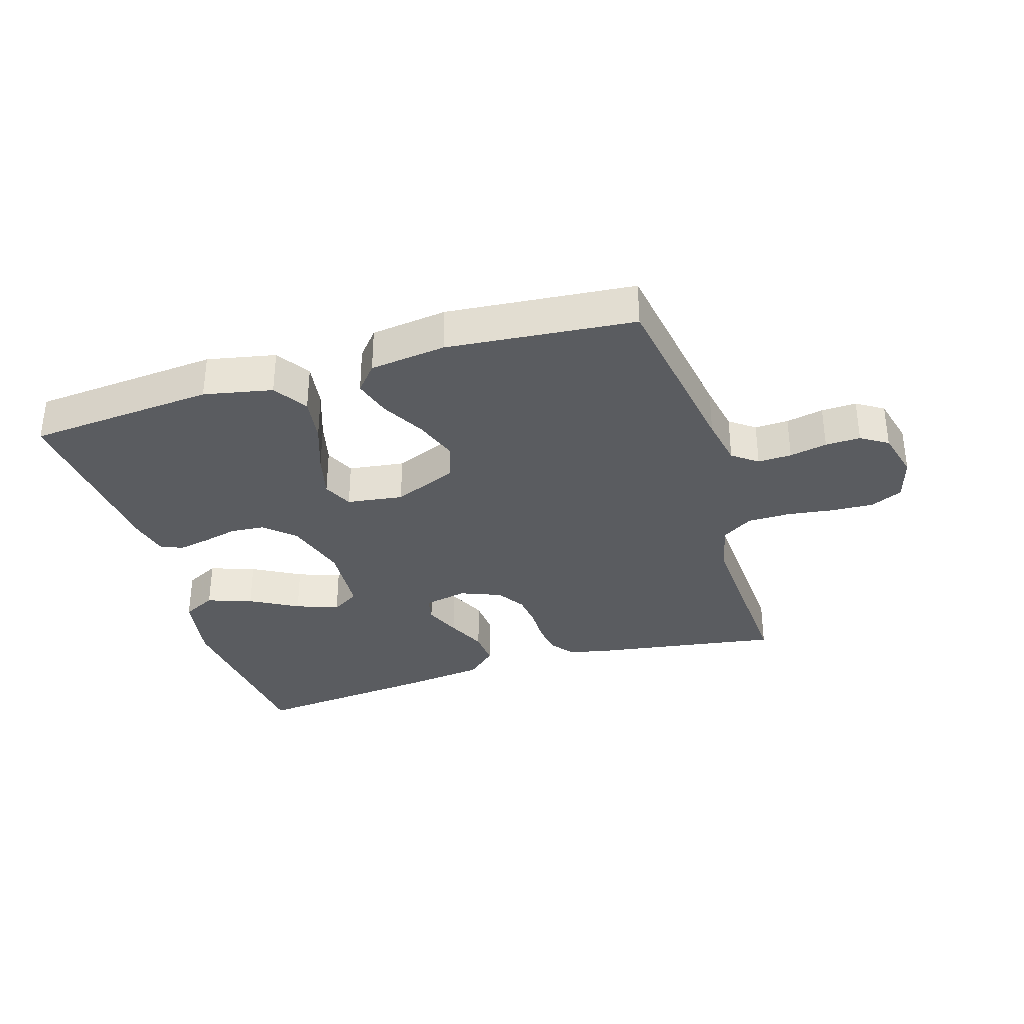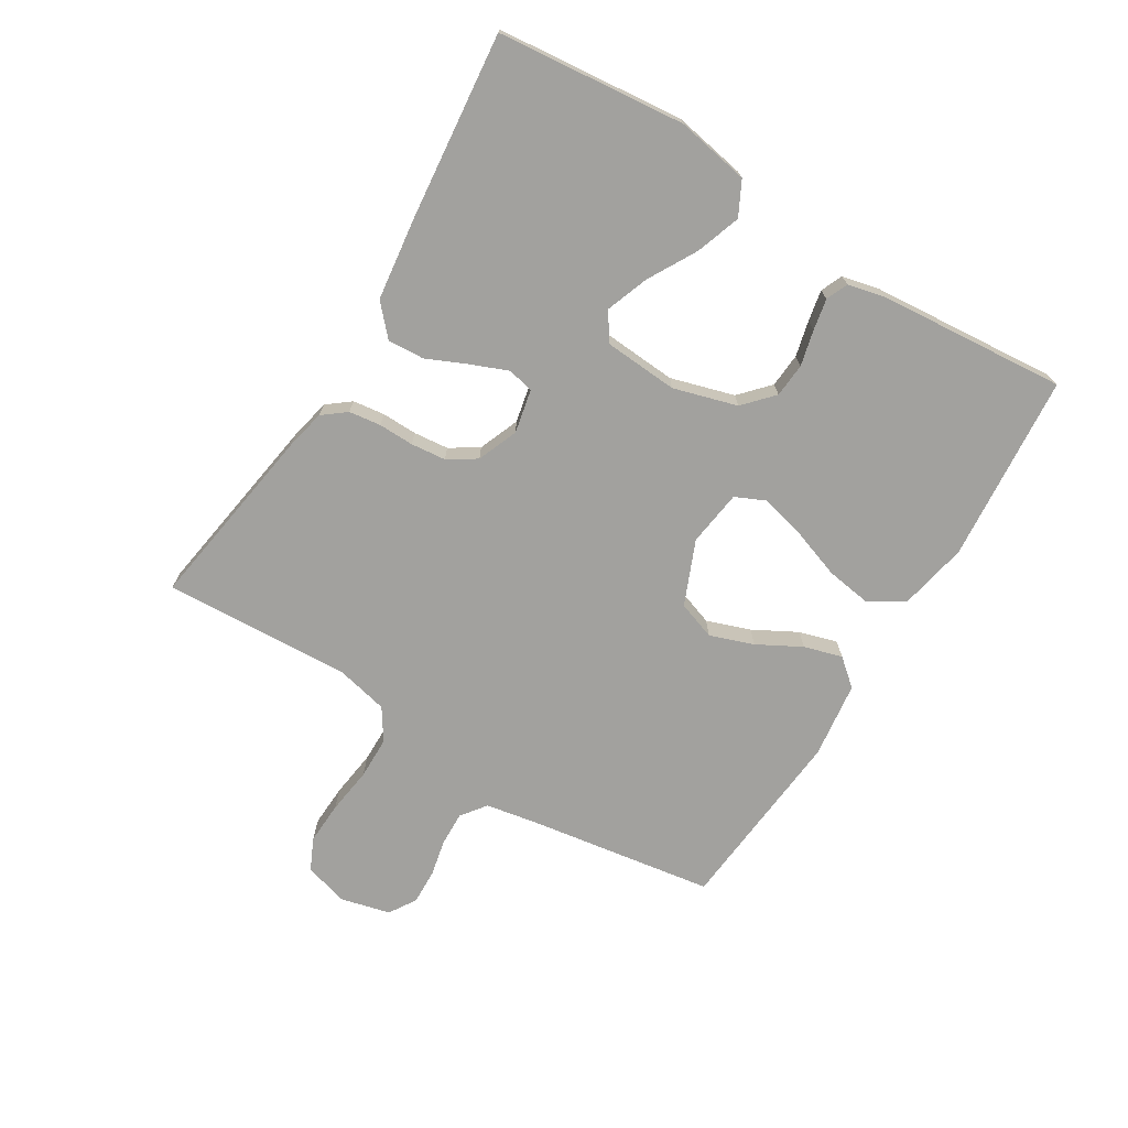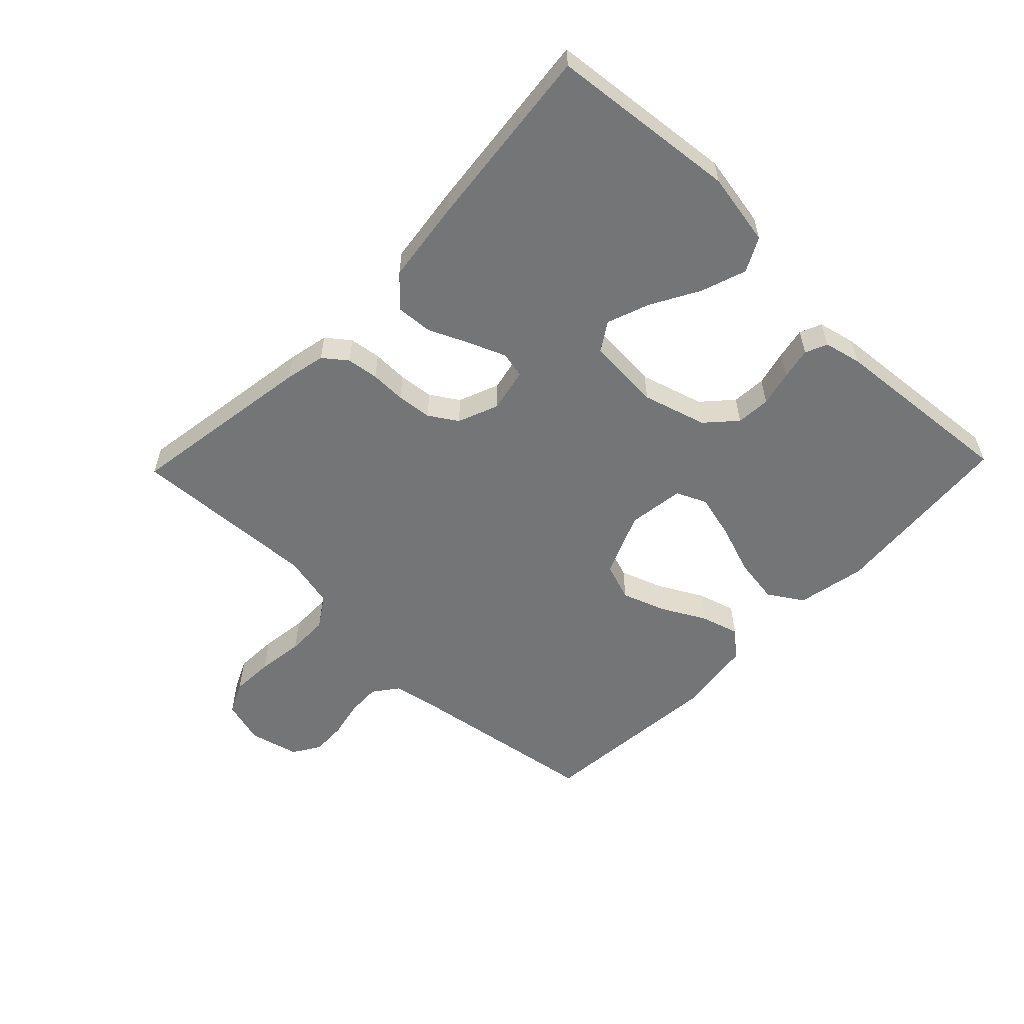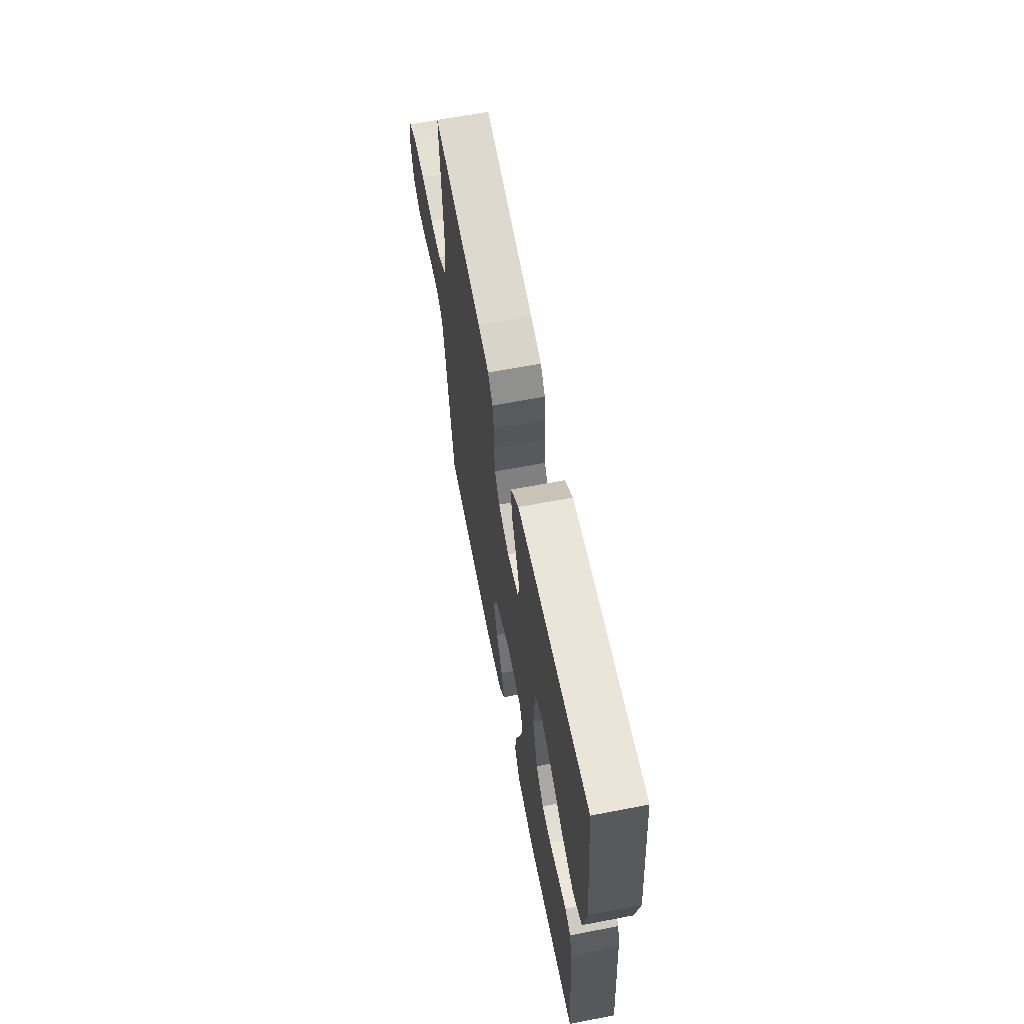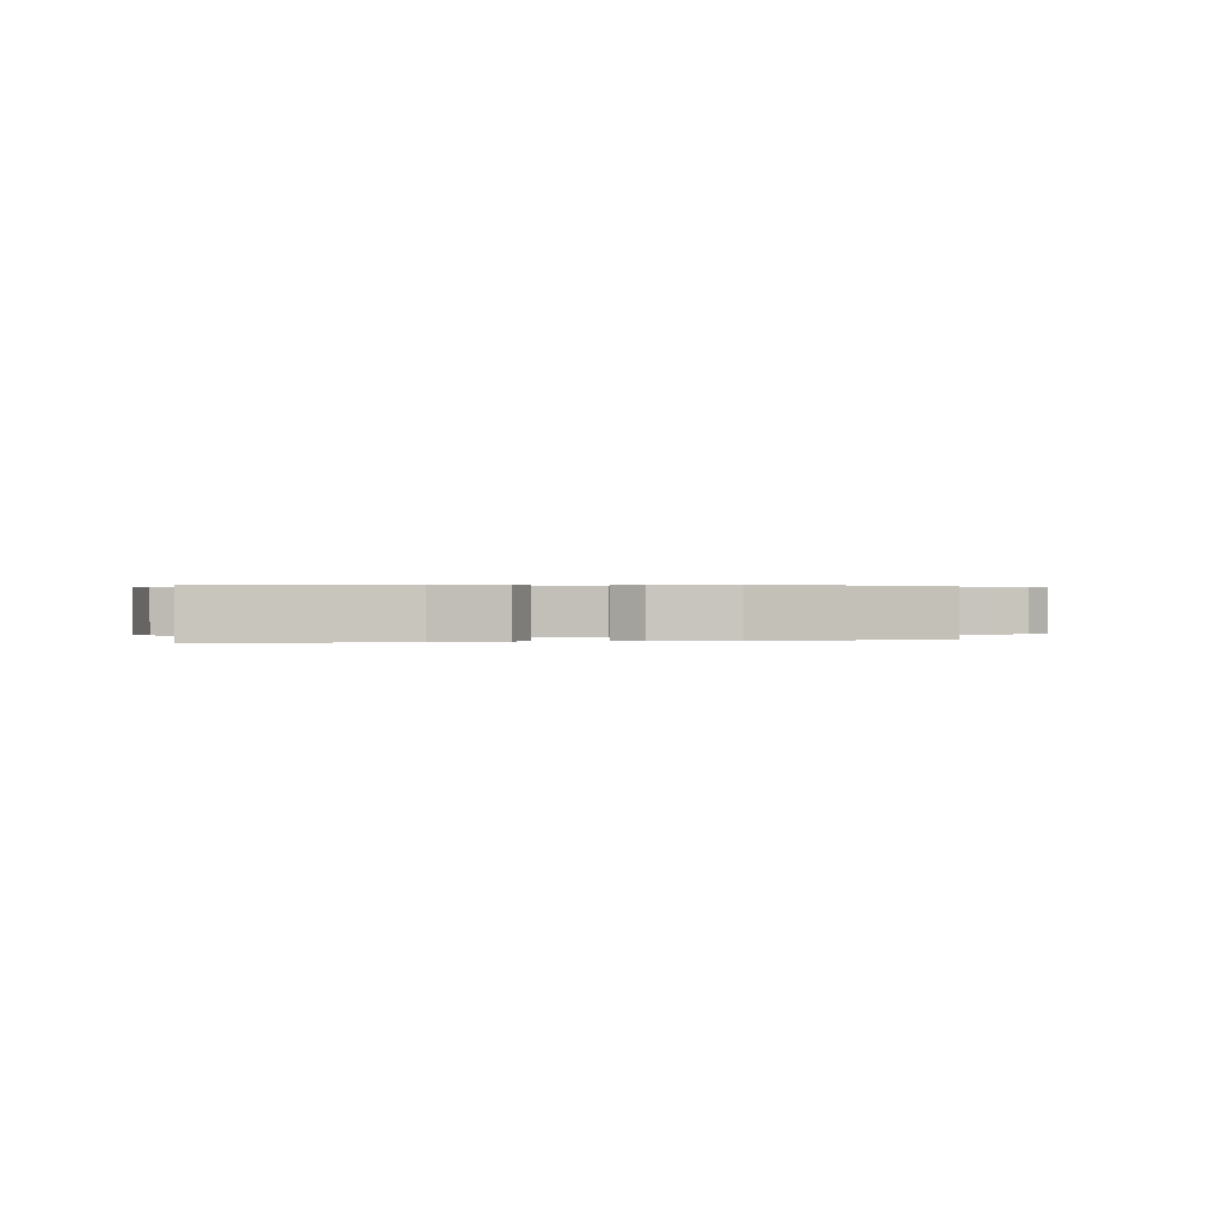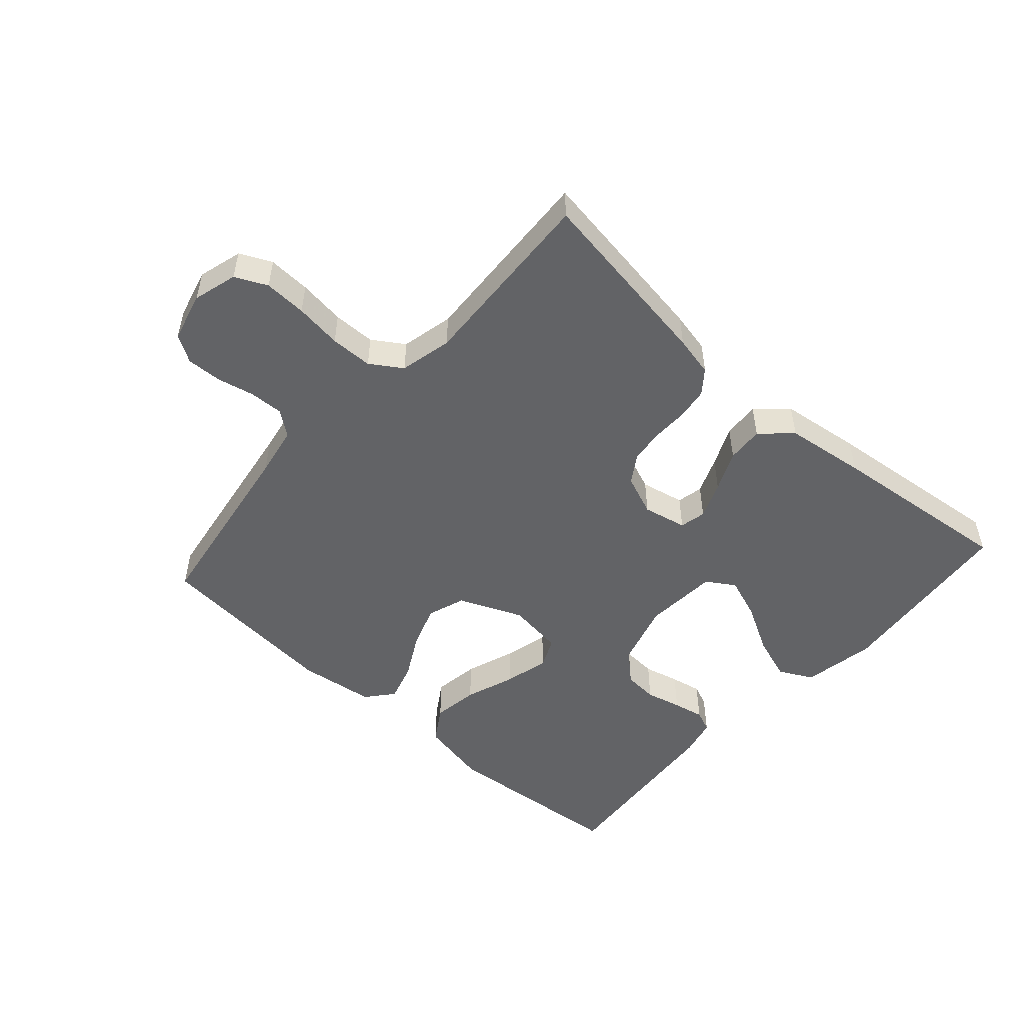
<metadata>
{"format":"obj","ext":"obj","renderer":"f3d","projection":"perspective","resolution":1024,"background":"white","views":[{"elev":-33.6,"azim":-163.0,"up":"+Y"},{"elev":-72.1,"azim":58.4,"up":"+Y"},{"elev":-56.4,"azim":46.0,"up":"+Y"},{"elev":63.5,"azim":79.0,"up":"+Z"},{"elev":0.3,"azim":166.6,"up":"+Y"},{"elev":-50.9,"azim":-41.8,"up":"+Y"}]}
</metadata>
<code>
v 0.5 0.07 0.5
v 0.531 0.07 0.2
v 0.51 0.07 0.083
v 0.456 0.07 0.055
v 0.384 0.07 0.08
v 0.307 0.07 0.123
v 0.239 0.07 0.148
v 0.194 0.07 0.119
v 0.186 0.07 0
v 0.216 0.07 -0.102
v 0.263 0.07 -0.145
v 0.318 0.07 -0.149
v 0.375 0.07 -0.135
v 0.425 0.07 -0.125
v 0.46 0.07 -0.14
v 0.474 0.07 -0.2
v 0.5 0.07 -0.5
v 0.2 0.07 -0.526
v 0.09 0.07 -0.504
v 0.055 0.07 -0.449
v 0.066 0.07 -0.375
v 0.094 0.07 -0.295
v 0.112 0.07 -0.223
v 0.09 0.07 -0.175
v 0 0.07 -0.163
v -0.102 0.07 -0.206
v -0.123 0.07 -0.267
v -0.098 0.07 -0.337
v -0.06 0.07 -0.407
v -0.042 0.07 -0.468
v -0.078 0.07 -0.511
v -0.2 0.07 -0.527
v -0.5 0.07 -0.5
v -0.547 0.07 -0.2
v -0.562 0.07 -0.119
v -0.602 0.07 -0.089
v -0.656 0.07 -0.091
v -0.716 0.07 -0.104
v -0.772 0.07 -0.106
v -0.815 0.07 -0.079
v -0.835 0.07 0
v -0.815 0.07 0.071
v -0.764 0.07 0.095
v -0.696 0.07 0.092
v -0.621 0.07 0.082
v -0.553 0.07 0.083
v -0.503 0.07 0.116
v -0.484 0.07 0.2
v -0.5 0.07 0.5
v -0.2 0.07 0.454
v -0.135 0.07 0.44
v -0.106 0.07 0.403
v -0.099 0.07 0.352
v -0.1 0.07 0.295
v -0.094 0.07 0.239
v -0.065 0.07 0.194
v 0 0.07 0.168
v 0.07 0.07 0.183
v 0.079 0.07 0.225
v 0.055 0.07 0.284
v 0.026 0.07 0.348
v 0.022 0.07 0.407
v 0.07 0.07 0.451
v 0.2 0.07 0.468
v 0.5 0 0.5
v 0.531 0 0.2
v 0.51 0 0.083
v 0.456 0 0.055
v 0.384 0 0.08
v 0.307 0 0.123
v 0.239 0 0.148
v 0.194 0 0.119
v 0.186 0 0
v 0.216 0 -0.102
v 0.263 0 -0.145
v 0.318 0 -0.149
v 0.375 0 -0.135
v 0.425 0 -0.125
v 0.46 0 -0.14
v 0.474 0 -0.2
v 0.5 0 -0.5
v 0.2 0 -0.526
v 0.09 0 -0.504
v 0.055 0 -0.449
v 0.066 0 -0.375
v 0.094 0 -0.295
v 0.112 0 -0.223
v 0.09 0 -0.175
v 0 0 -0.163
v -0.102 0 -0.206
v -0.123 0 -0.267
v -0.098 0 -0.337
v -0.06 0 -0.407
v -0.042 0 -0.468
v -0.078 0 -0.511
v -0.2 0 -0.527
v -0.5 0 -0.5
v -0.547 0 -0.2
v -0.562 0 -0.119
v -0.602 0 -0.089
v -0.656 0 -0.091
v -0.716 0 -0.104
v -0.772 0 -0.106
v -0.815 0 -0.079
v -0.835 0 0
v -0.815 0 0.071
v -0.764 0 0.095
v -0.696 0 0.092
v -0.621 0 0.082
v -0.553 0 0.083
v -0.503 0 0.116
v -0.484 0 0.2
v -0.5 0 0.5
v -0.2 0 0.454
v -0.135 0 0.44
v -0.106 0 0.403
v -0.099 0 0.352
v -0.1 0 0.295
v -0.094 0 0.239
v -0.065 0 0.194
v 0 0 0.168
v 0.07 0 0.183
v 0.079 0 0.225
v 0.055 0 0.284
v 0.026 0 0.348
v 0.022 0 0.407
v 0.07 0 0.451
v 0.2 0 0.468
f 60 61 62 63
f 59 60 63 64
f 58 59 64 1
f 51 52 53 54
f 51 54 55
f 48 49 50 51
f 47 48 51 55
f 46 47 55 56
f 42 43 44 45
f 42 45 46
f 41 42 46
f 37 38 39 40
f 36 37 40 41
f 31 32 33 34
f 31 34 35
f 28 29 30 31
f 27 28 31 35
f 26 27 35 36
f 19 20 21 22
f 19 22 23
f 18 19 23
f 17 18 23
f 16 17 23 24
f 12 13 14 15
f 12 15 16 24
f 3 4 5 6
f 3 6 7
f 2 3 7
f 58 1 2 7
f 57 58 7 8
f 41 46 56 57
f 41 57 8 9
f 25 26 36 41
f 25 41 9 10
f 11 12 24 25
f 10 11 25
f 127 126 125 124
f 128 127 124 123
f 65 128 123 122
f 118 117 116 115
f 119 118 115
f 115 114 113 112
f 119 115 112 111
f 120 119 111 110
f 109 108 107 106
f 110 109 106
f 110 106 105
f 104 103 102 101
f 105 104 101 100
f 98 97 96 95
f 99 98 95
f 95 94 93 92
f 99 95 92 91
f 100 99 91 90
f 86 85 84 83
f 87 86 83
f 87 83 82
f 87 82 81
f 88 87 81 80
f 79 78 77 76
f 88 80 79 76
f 70 69 68 67
f 71 70 67
f 71 67 66
f 71 66 65 122
f 72 71 122 121
f 121 120 110 105
f 73 72 121 105
f 105 100 90 89
f 74 73 105 89
f 89 88 76 75
f 89 75 74
f 1 65 66 2
f 2 66 67 3
f 3 67 68 4
f 4 68 69 5
f 5 69 70 6
f 6 70 71 7
f 7 71 72 8
f 8 72 73 9
f 9 73 74 10
f 10 74 75 11
f 11 75 76 12
f 12 76 77 13
f 13 77 78 14
f 14 78 79 15
f 15 79 80 16
f 16 80 81 17
f 17 81 82 18
f 18 82 83 19
f 19 83 84 20
f 20 84 85 21
f 21 85 86 22
f 22 86 87 23
f 23 87 88 24
f 24 88 89 25
f 25 89 90 26
f 26 90 91 27
f 27 91 92 28
f 28 92 93 29
f 29 93 94 30
f 30 94 95 31
f 31 95 96 32
f 32 96 97 33
f 33 97 98 34
f 34 98 99 35
f 35 99 100 36
f 36 100 101 37
f 37 101 102 38
f 38 102 103 39
f 39 103 104 40
f 40 104 105 41
f 41 105 106 42
f 42 106 107 43
f 43 107 108 44
f 44 108 109 45
f 45 109 110 46
f 46 110 111 47
f 47 111 112 48
f 48 112 113 49
f 49 113 114 50
f 50 114 115 51
f 51 115 116 52
f 52 116 117 53
f 53 117 118 54
f 54 118 119 55
f 55 119 120 56
f 56 120 121 57
f 57 121 122 58
f 58 122 123 59
f 59 123 124 60
f 60 124 125 61
f 61 125 126 62
f 62 126 127 63
f 63 127 128 64
f 64 128 65 1

</code>
